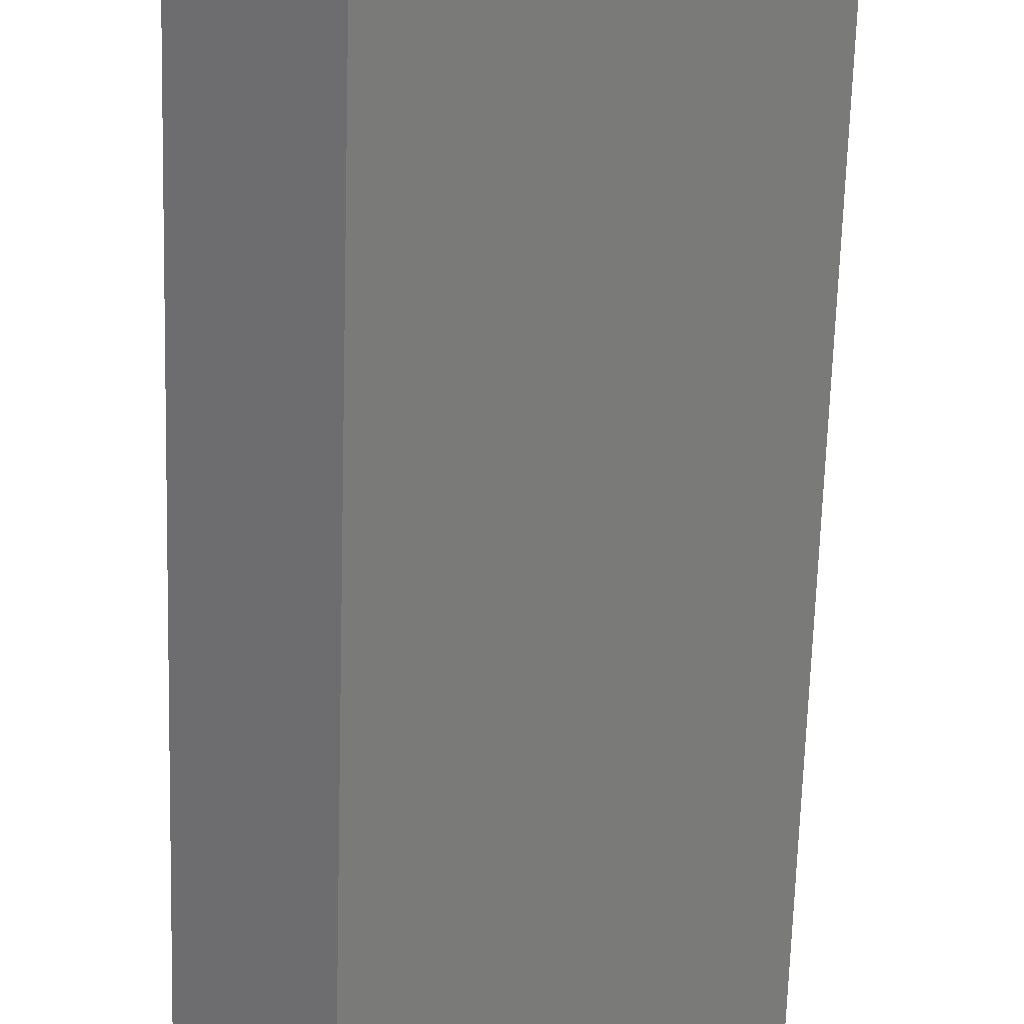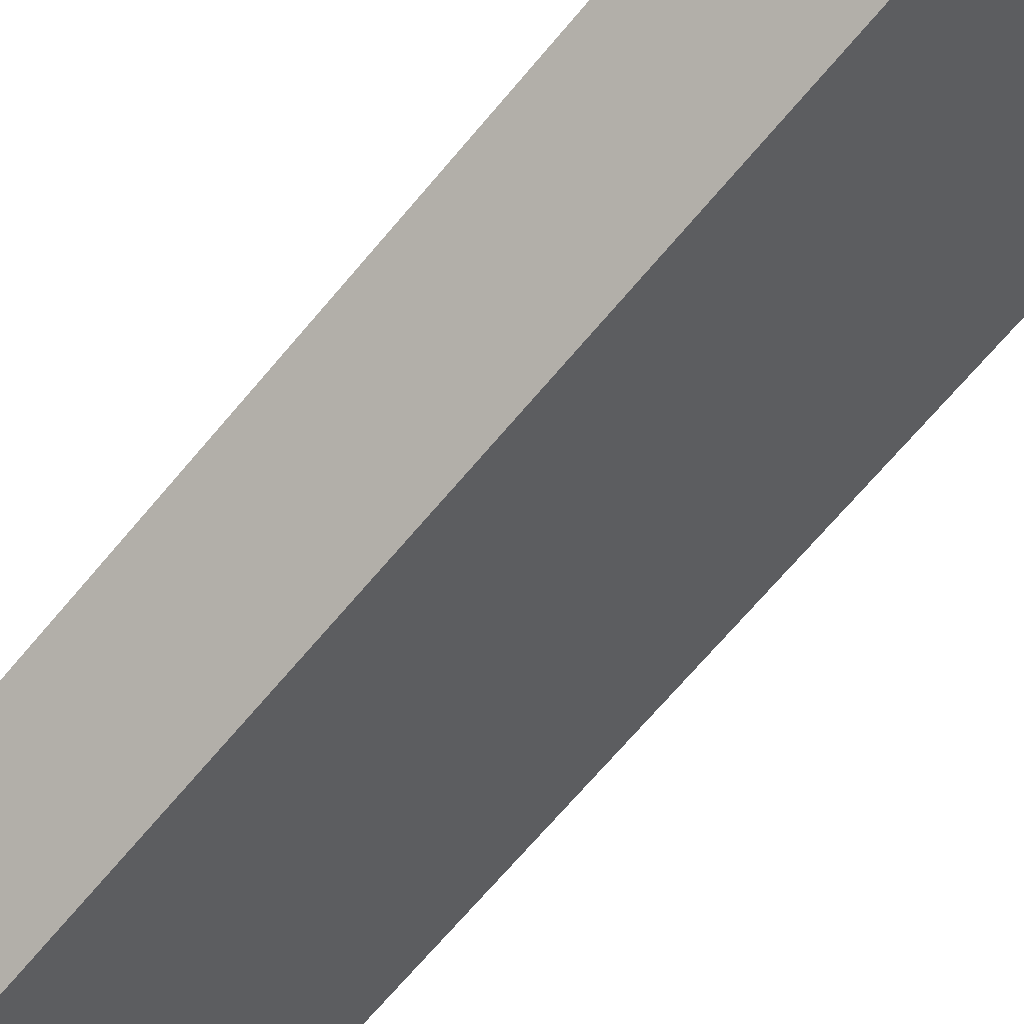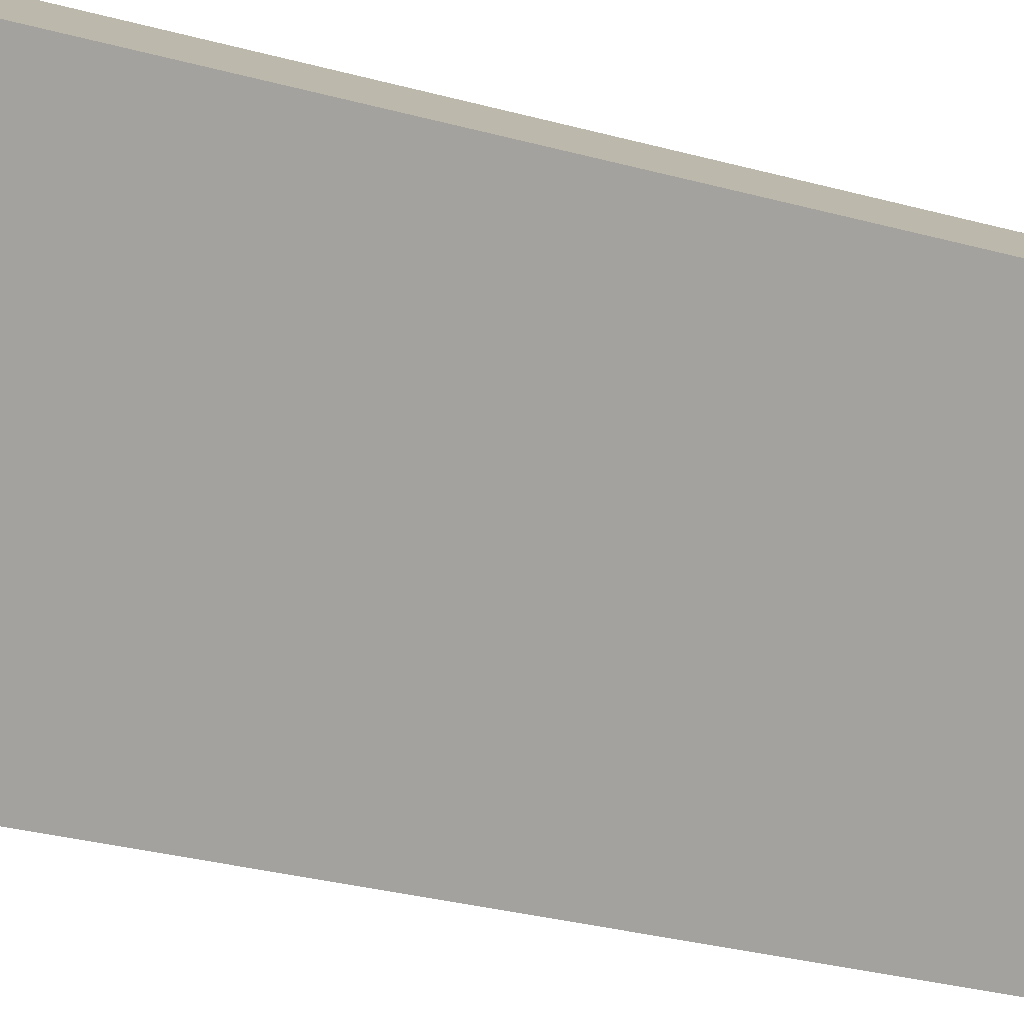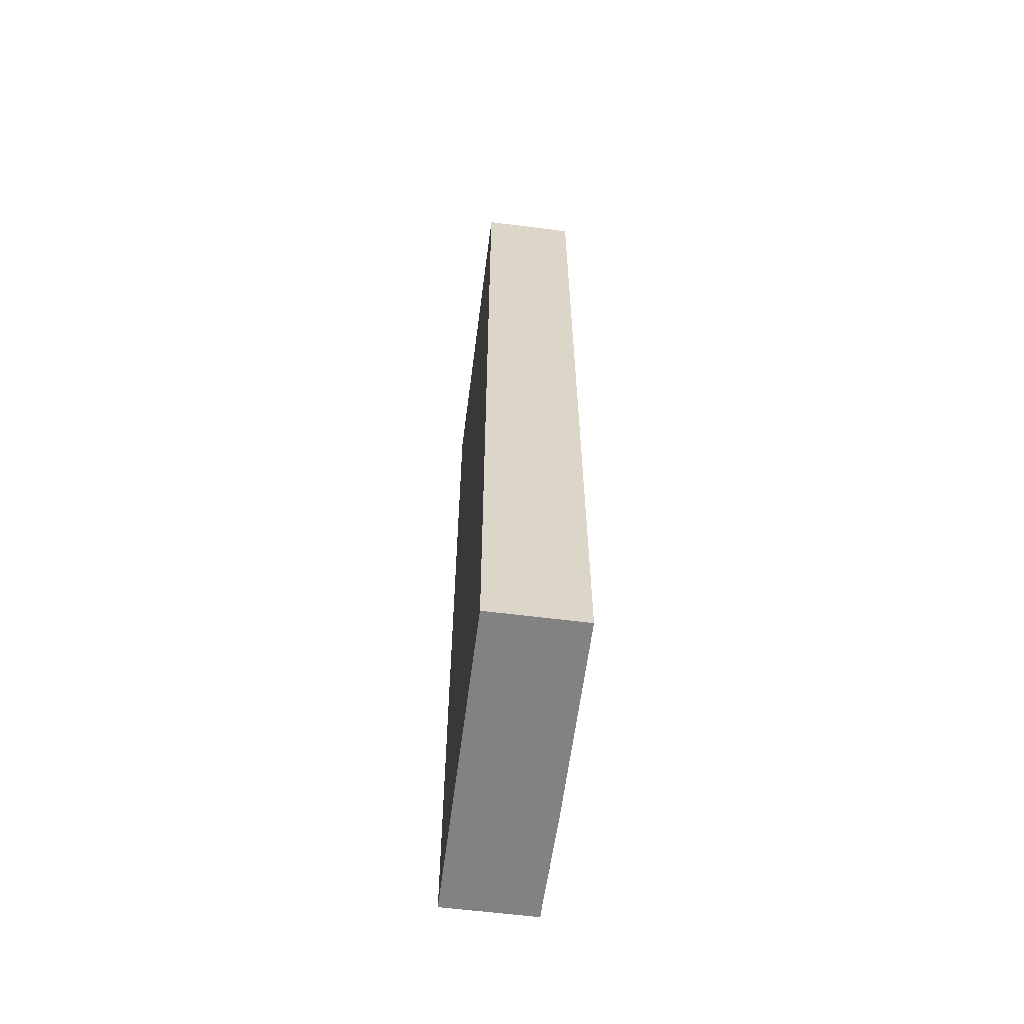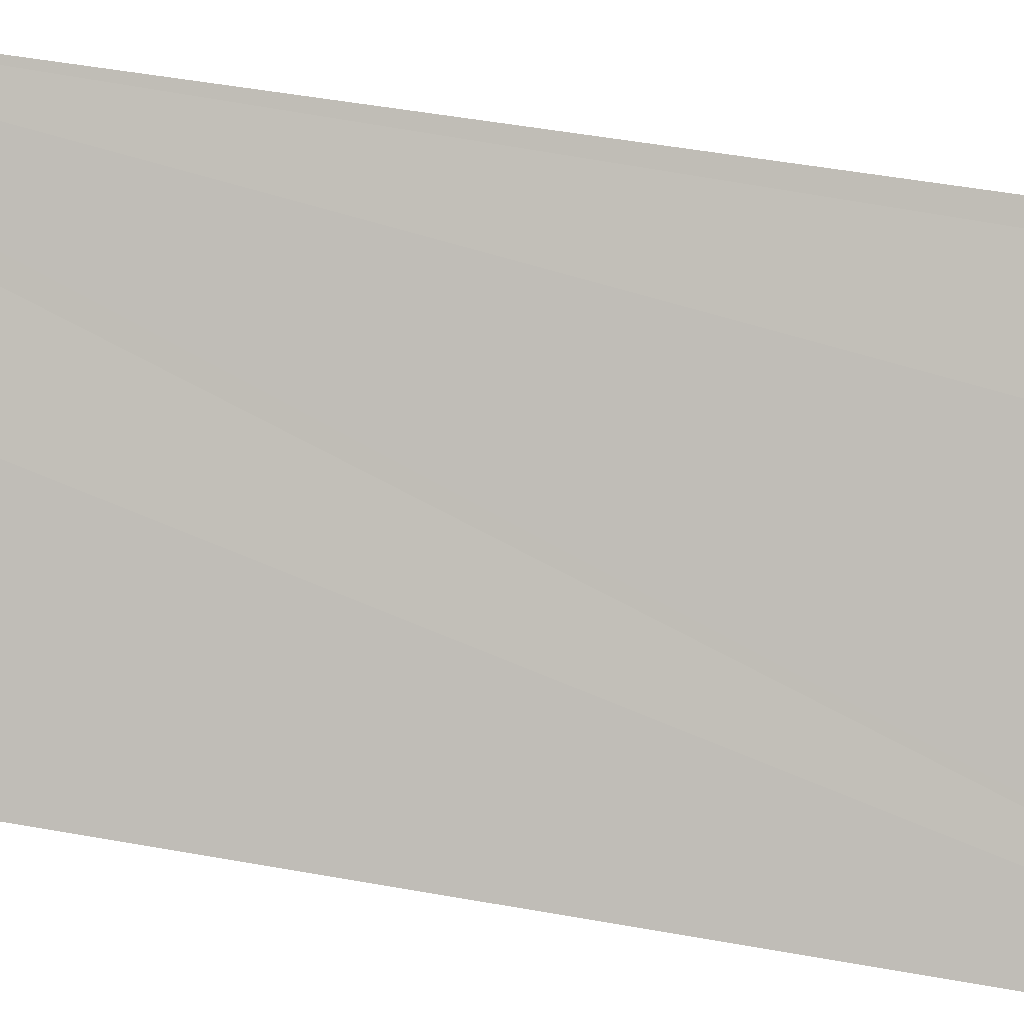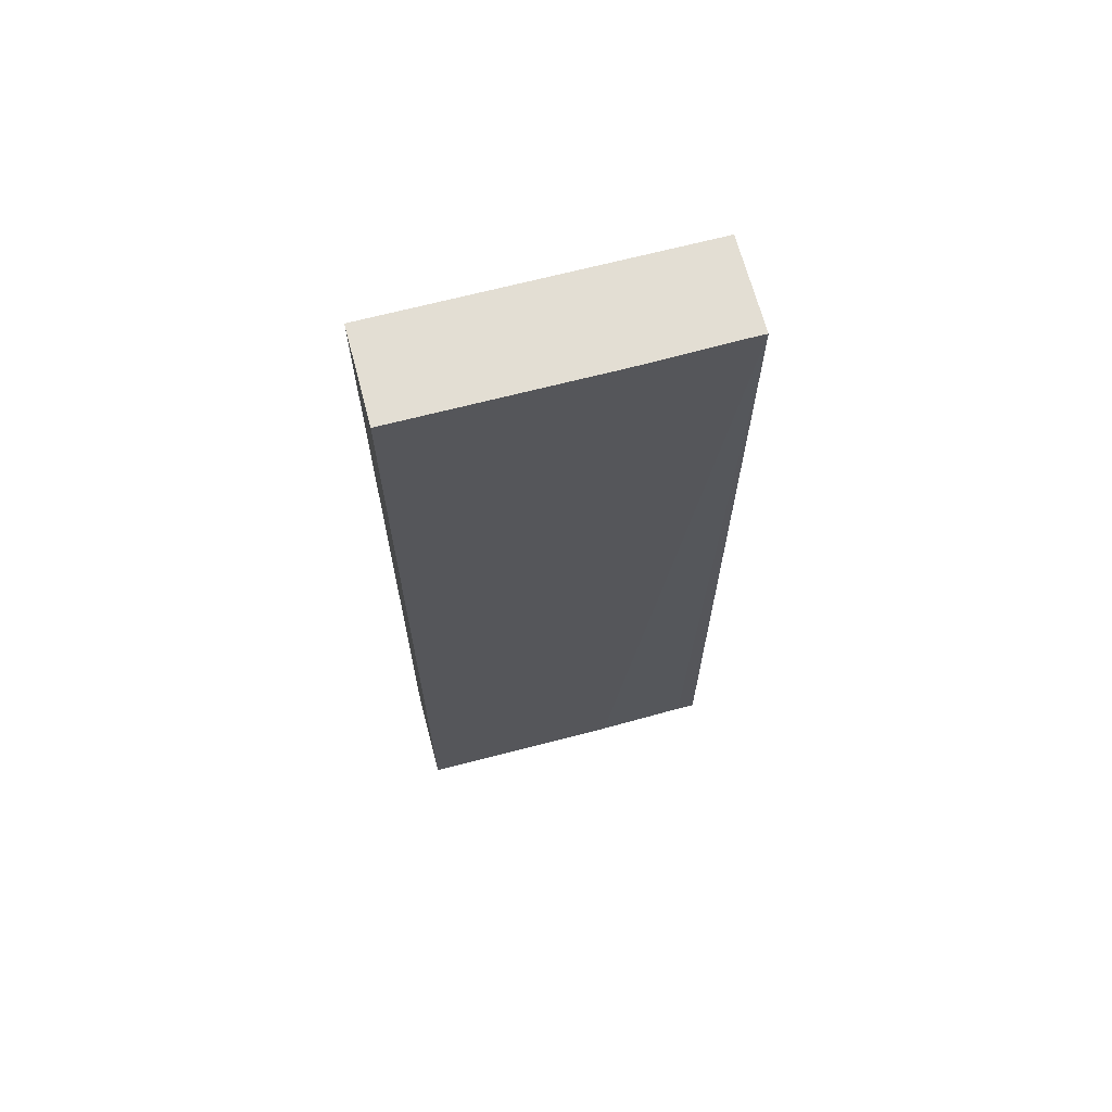
<metadata>
{"format":"obj","ext":"obj","renderer":"f3d","projection":"perspective","resolution":1024,"background":"white","views":[{"elev":-59.9,"azim":-1.6,"up":"+Z"},{"elev":-65.6,"azim":-39.4,"up":"+Z"},{"elev":-26.8,"azim":65.9,"up":"+Z"},{"elev":-60.9,"azim":-146.9,"up":"+Y"},{"elev":42.0,"azim":-77.2,"up":"+Z"},{"elev":67.3,"azim":-64.3,"up":"+Y"}]}
</metadata>
<code>
v  1.354 9.301 1.593
v  0.725 9.301 -0.618
v  0 9.301 5.695e-16
v  1.976 9.301 2.301
v  2.097 9.301 2.444
v  2.815 9.301 1.832
v  0 0 0
v  1.354 -9.754e-17 1.593
v  1.976 -1.409e-16 2.301
v  2.097 -1.497e-16 2.444
v  2.815 -1.122e-16 1.832
v  0.725 3.784e-17 -0.618
g defaultobject
f 1 2 3
f 2 1 4
f 2 4 5
f 2 5 6
f 7 1 3
f 1 7 4
f 4 7 5
f 5 7 8
f 5 8 9
f 5 9 10
f 10 6 5
f 6 10 11
f 11 2 6
f 2 11 12
f 12 3 2
f 3 12 7
f 9 11 10
f 11 9 8
f 11 8 12
f 12 8 7

</code>
